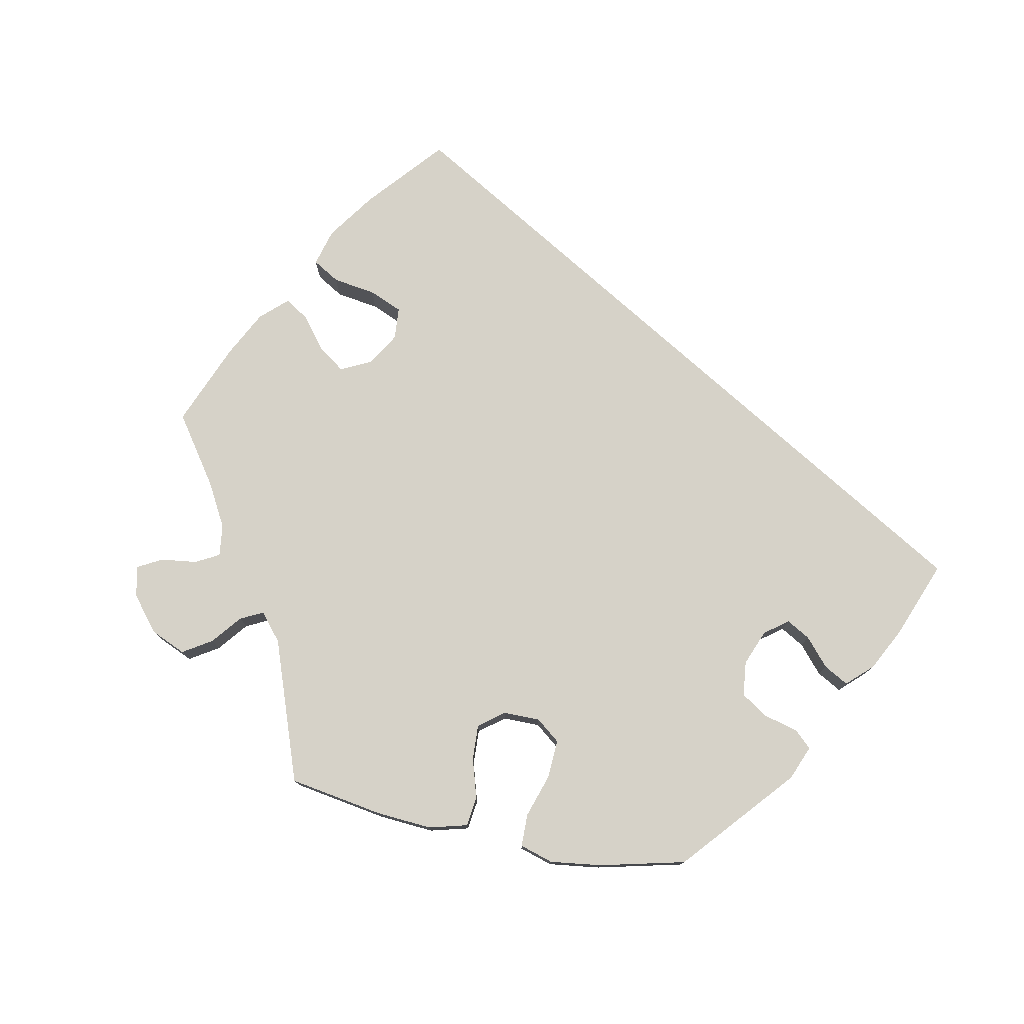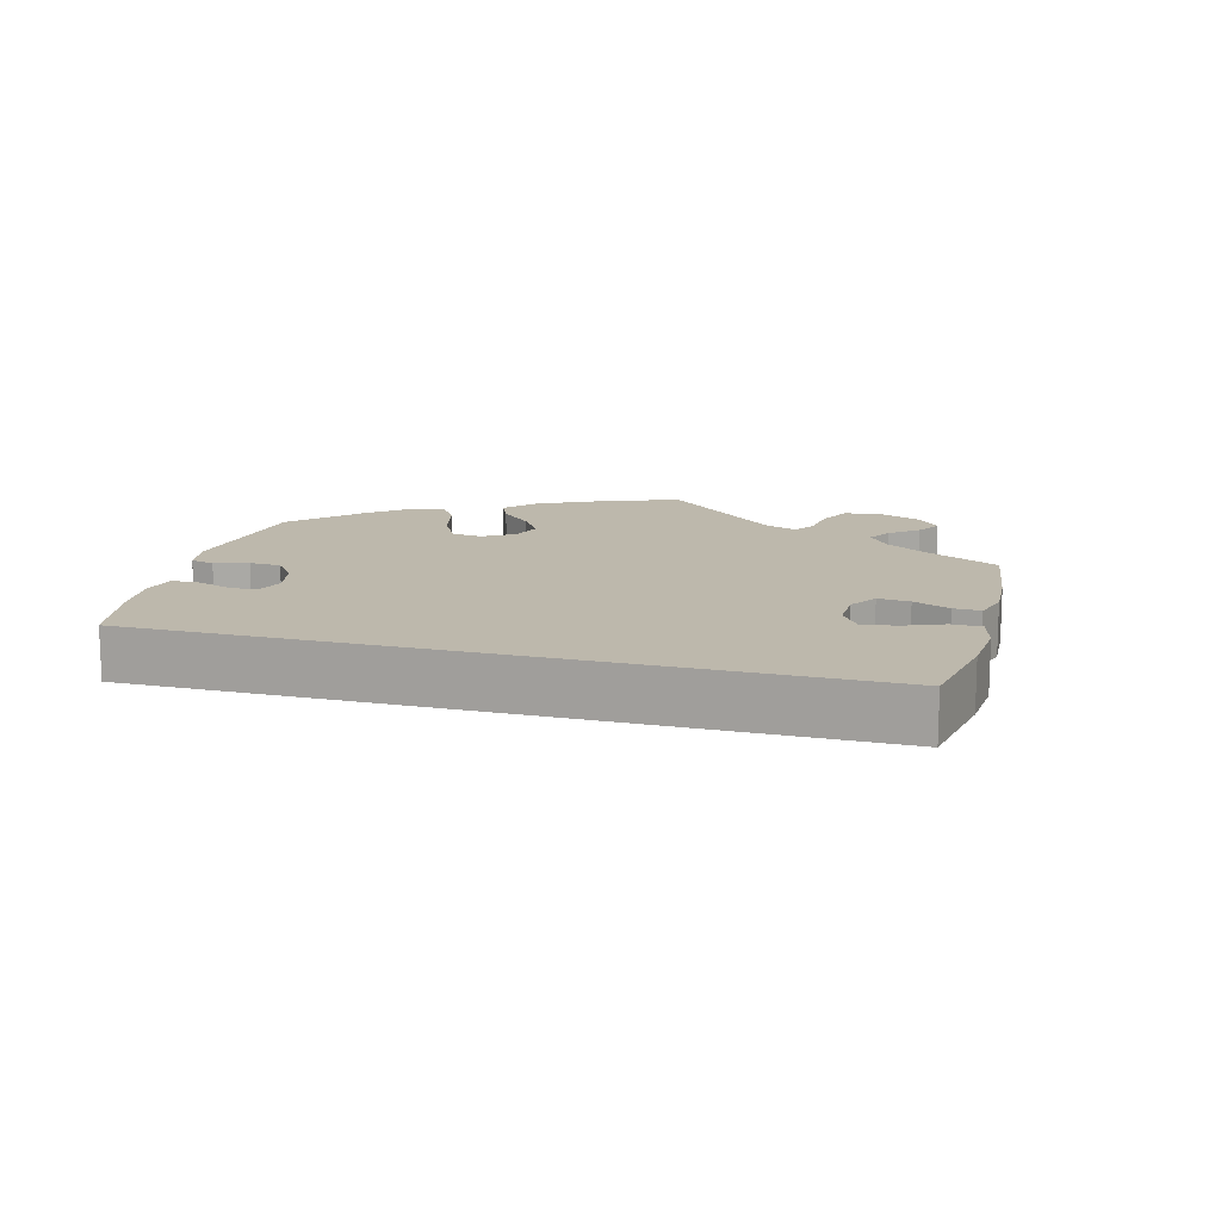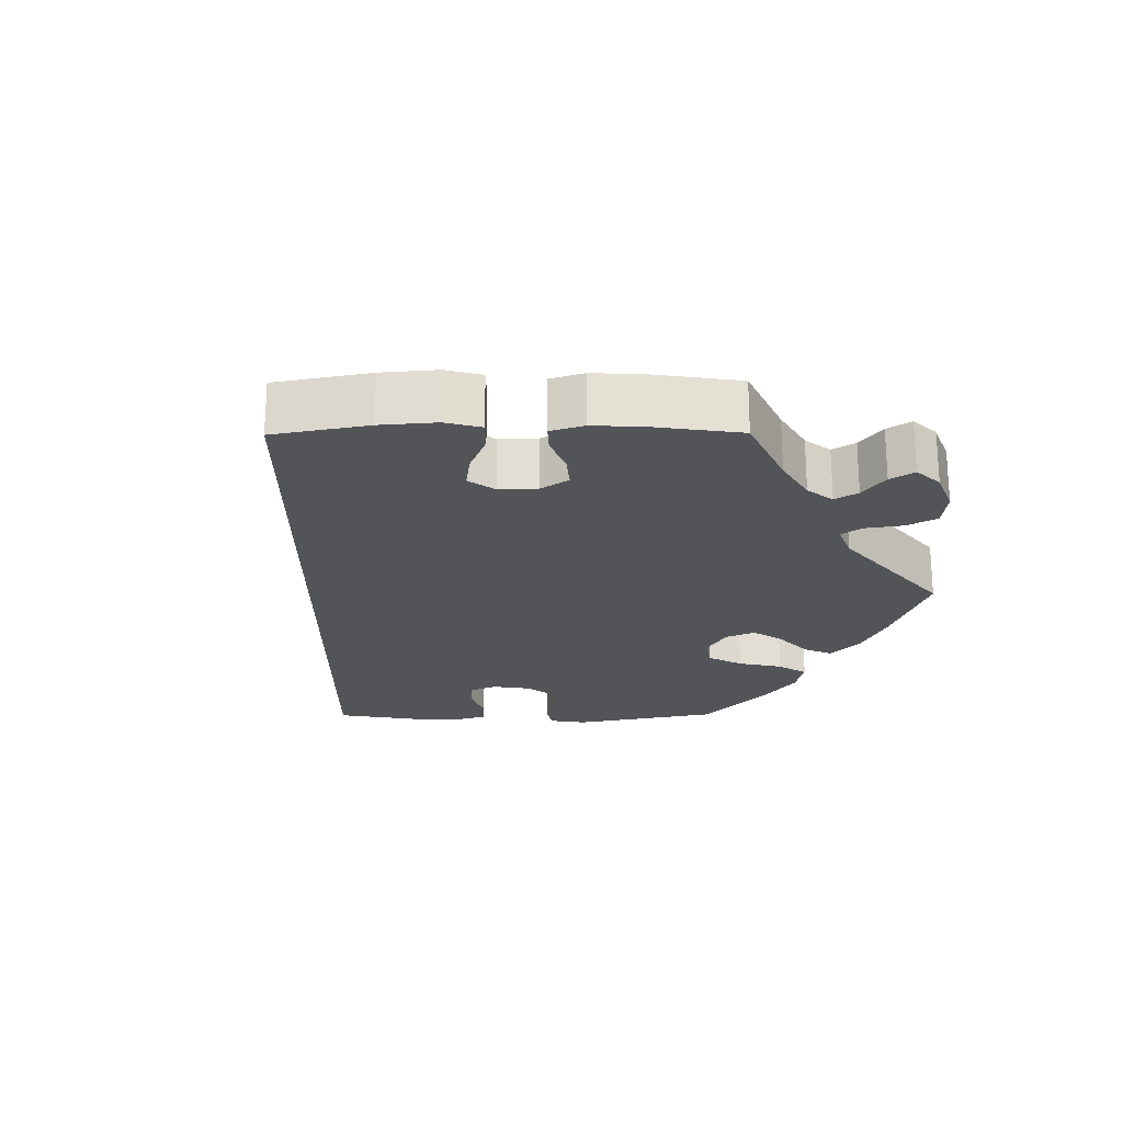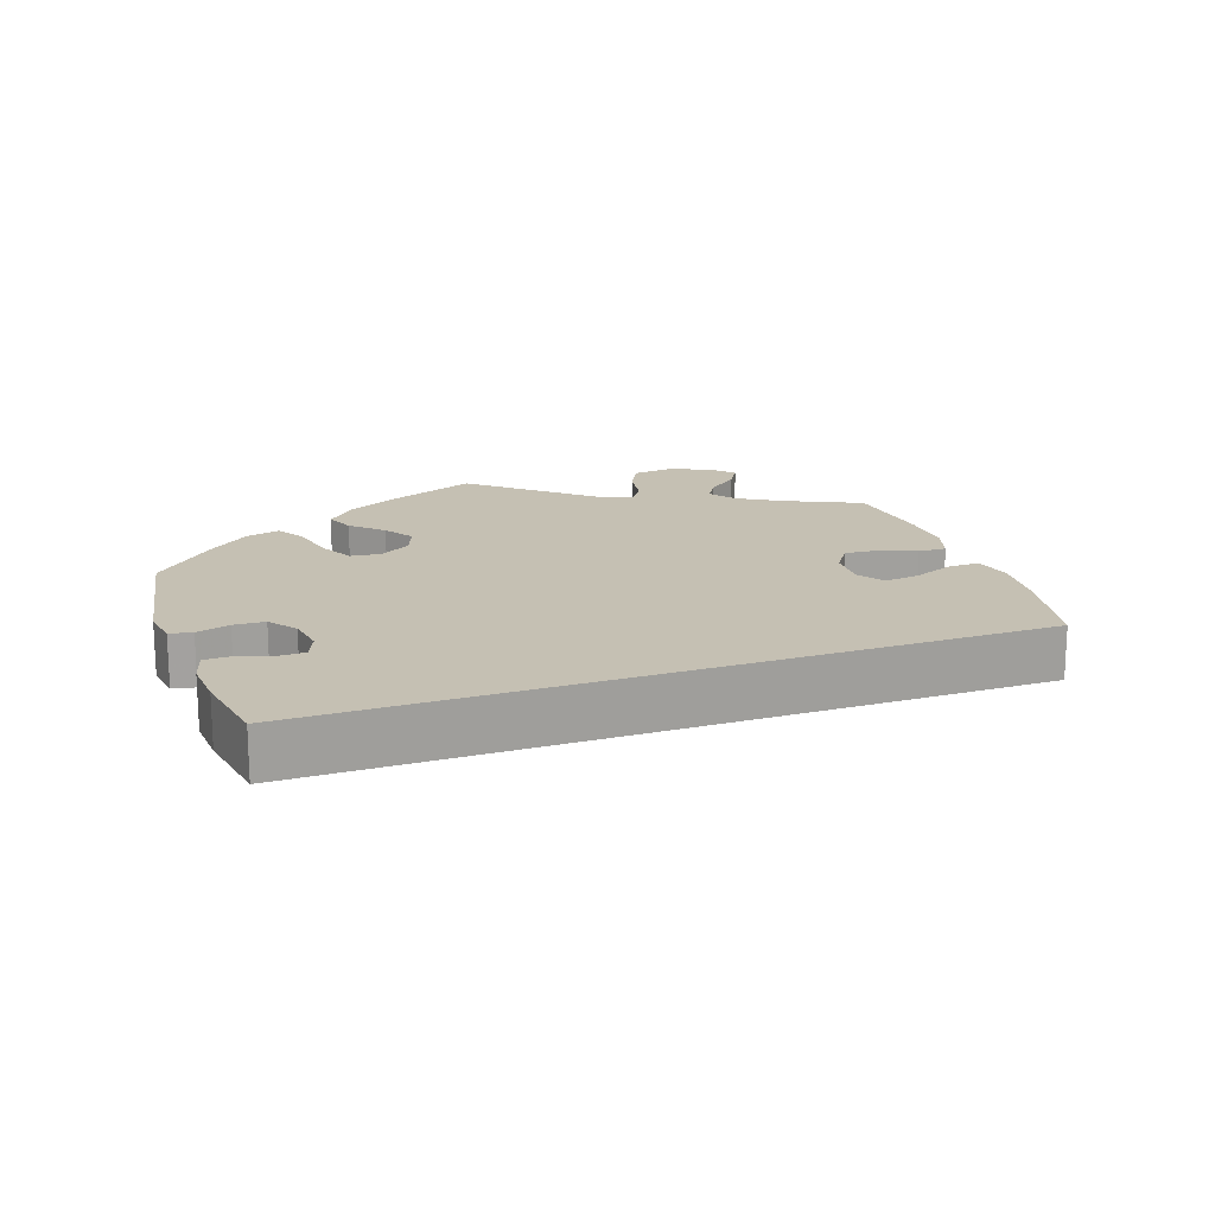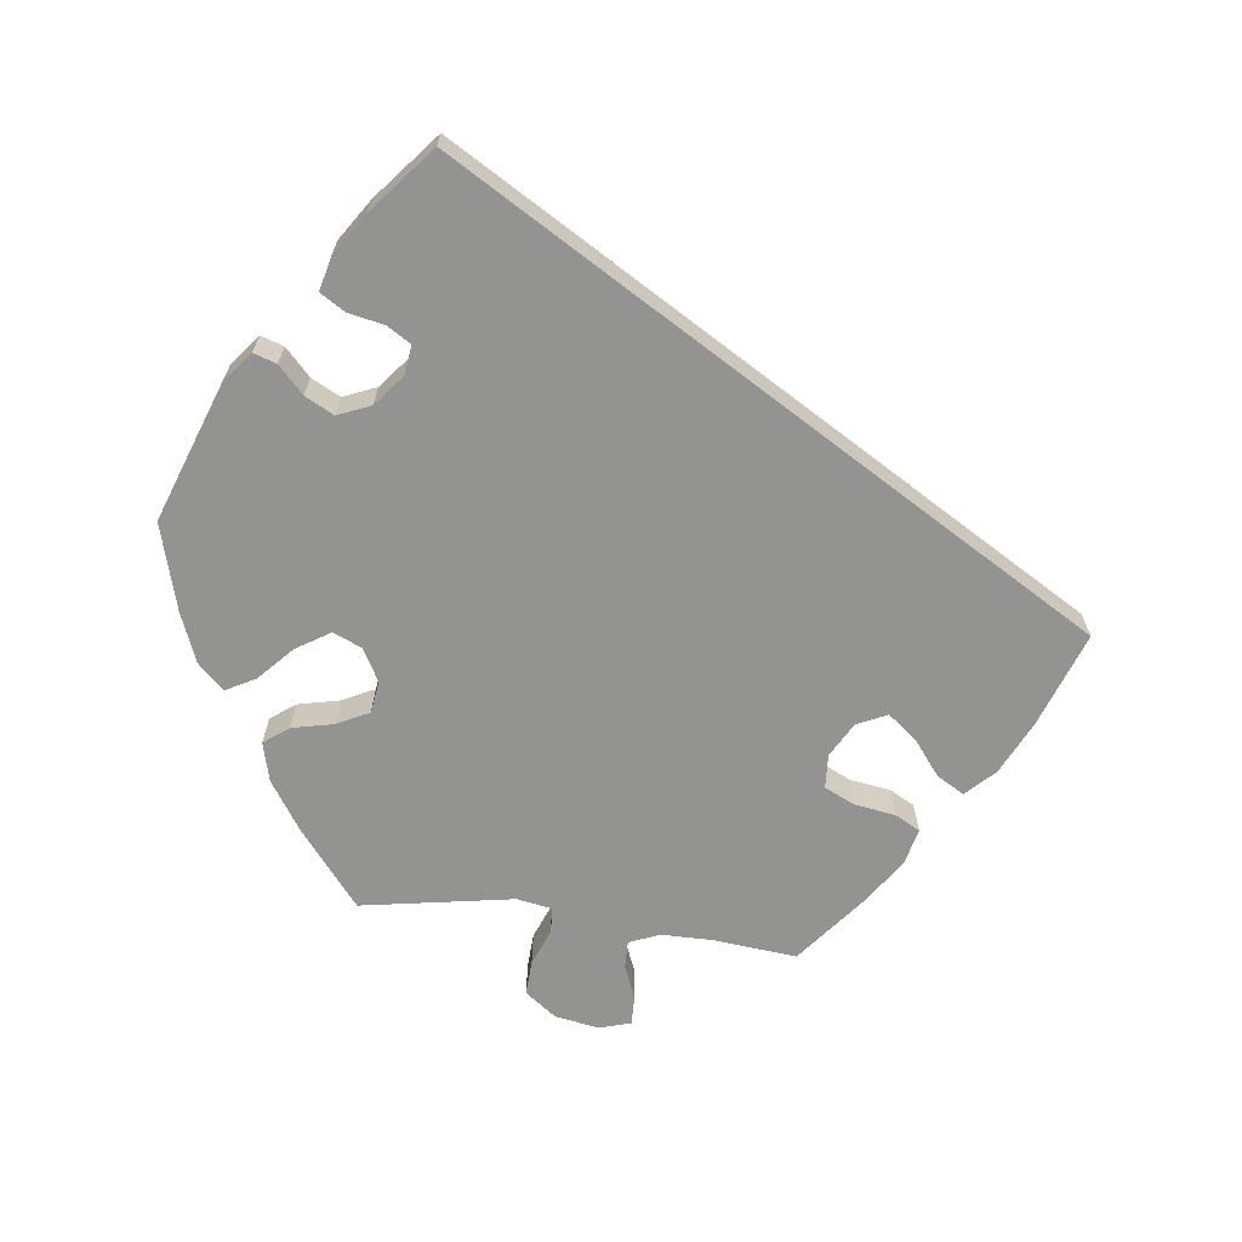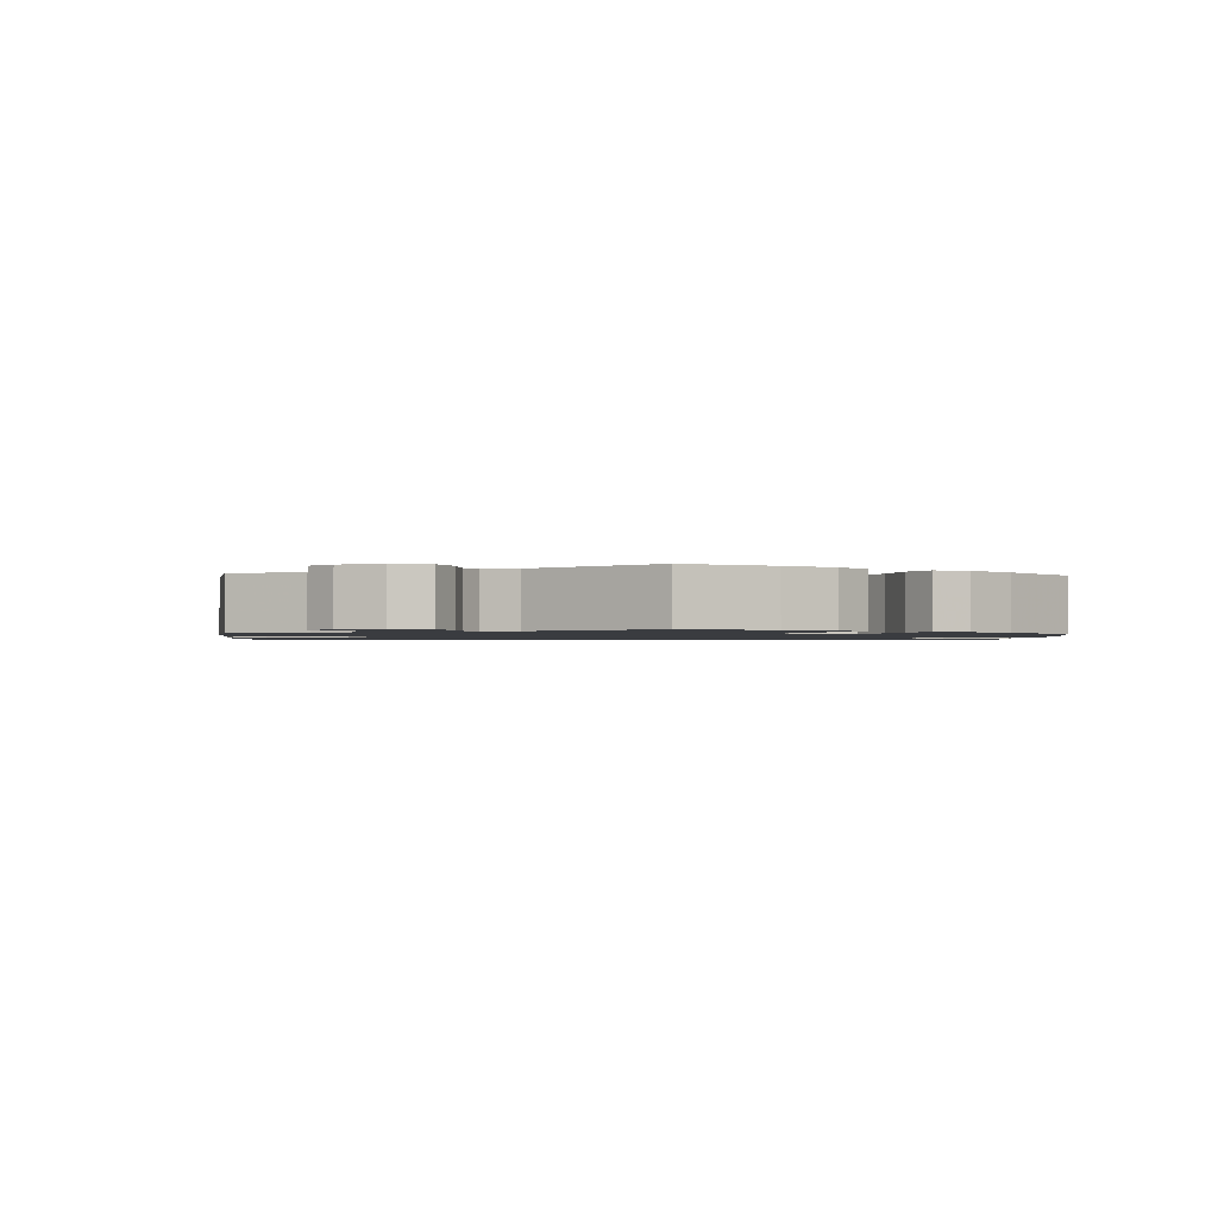
<metadata>
{"format":"obj","ext":"obj","renderer":"f3d","projection":"perspective","resolution":1024,"background":"white","views":[{"elev":77.6,"azim":161.7,"up":"+Y"},{"elev":14.7,"azim":-45.1,"up":"+Y"},{"elev":-23.3,"azim":30.4,"up":"+Y"},{"elev":18.1,"azim":-79.5,"up":"+Y"},{"elev":-66.6,"azim":-97.6,"up":"+Y"},{"elev":-1.5,"azim":116.4,"up":"+Y"}]}
</metadata>
<code>
v 0 0.07 0.578
v 0.128 0.07 0.533
v 0.2 0.07 0.499
v 0.237 0.07 0.462
v 0.216 0.07 0.425
v 0.169 0.07 0.388
v 0.139 0.07 0.349
v 0.158 0.07 0.309
v 0.205 0.07 0.283
v 0.251 0.07 0.286
v 0.27 0.07 0.327
v 0.278 0.07 0.382
v 0.296 0.07 0.416
v 0.344 0.07 0.405
v 0.404 0.07 0.366
v 0.501 0.07 0.29
v 0.491 0.07 0.177
v 0.492 0.07 0.109
v 0.509 0.07 0.068
v 0.546 0.07 0.069
v 0.592 0.07 0.088
v 0.631 0.07 0.089
v 0.644 0.07 0.047
v 0.634 0.07 -0.013
v 0.603 0.07 -0.055
v 0.556 0.07 -0.053
v 0.507 0.07 -0.034
v 0.472 0.07 -0.036
v 0.464 0.07 -0.084
v 0.501 0.07 -0.288
v 0.399 0.07 -0.371
v 0.335 0.07 -0.414
v 0.282 0.07 -0.428
v 0.257 0.07 -0.395
v 0.244 0.07 -0.339
v 0.222 0.07 -0.296
v 0.179 0.07 -0.29
v 0.135 0.07 -0.315
v 0.119 0.07 -0.354
v 0.148 0.07 -0.399
v 0.194 0.07 -0.441
v 0.216 0.07 -0.481
v 0.183 0.07 -0.516
v 0.117 0.07 -0.543
v 0 0.07 -0.577
v -0.188 0.07 -0.511
v -0.228 0.07 -0.479
v -0.218 0.07 -0.448
v -0.183 0.07 -0.414
v -0.163 0.07 -0.375
v -0.182 0.07 -0.331
v -0.223 0.07 -0.298
v -0.263 0.07 -0.293
v -0.282 0.07 -0.325
v -0.292 0.07 -0.374
v -0.312 0.07 -0.407
v -0.358 0.07 -0.396
v -0.413 0.07 -0.36
v -0.501 0.07 -0.288
v 0 0 0.578
v 0.128 0 0.533
v 0.2 0 0.499
v 0.237 0 0.462
v 0.216 0 0.425
v 0.169 0 0.388
v 0.139 0 0.349
v 0.158 0 0.309
v 0.205 0 0.283
v 0.251 0 0.286
v 0.27 0 0.327
v 0.278 0 0.382
v 0.296 0 0.416
v 0.344 0 0.405
v 0.404 0 0.366
v 0.501 0 0.29
v 0.491 0 0.177
v 0.492 0 0.109
v 0.509 0 0.068
v 0.546 0 0.069
v 0.592 0 0.088
v 0.631 0 0.089
v 0.644 0 0.047
v 0.634 0 -0.013
v 0.603 0 -0.055
v 0.556 0 -0.053
v 0.507 0 -0.034
v 0.472 0 -0.036
v 0.464 0 -0.084
v 0.501 0 -0.288
v 0.399 0 -0.371
v 0.335 0 -0.414
v 0.282 0 -0.428
v 0.257 0 -0.395
v 0.244 0 -0.339
v 0.222 0 -0.296
v 0.179 0 -0.29
v 0.135 0 -0.315
v 0.119 0 -0.354
v 0.148 0 -0.399
v 0.194 0 -0.441
v 0.216 0 -0.481
v 0.183 0 -0.516
v 0.117 0 -0.543
v 0 0 -0.577
v -0.188 0 -0.511
v -0.228 0 -0.479
v -0.218 0 -0.448
v -0.183 0 -0.414
v -0.163 0 -0.375
v -0.182 0 -0.331
v -0.223 0 -0.298
v -0.263 0 -0.293
v -0.282 0 -0.325
v -0.292 0 -0.374
v -0.312 0 -0.407
v -0.358 0 -0.396
v -0.413 0 -0.36
v -0.501 0 -0.288
f 54 55 56 57
f 53 54 57 58
f 46 47 48 49
f 46 49 50
f 45 46 50
f 44 45 50 51
f 40 41 42 43
f 39 40 43 44
f 32 33 34 35
f 32 35 36
f 29 30 31 32
f 28 29 32 36
f 24 25 26 27
f 24 27 28
f 23 24 28
f 20 21 22 23
f 19 20 23 28
f 18 19 28 36
f 14 15 16 17
f 11 12 13 14
f 10 11 14 17
f 9 10 17 18
f 3 4 5 6
f 3 6 7
f 2 3 7
f 1 2 7
f 53 58 59 1
f 39 44 51 52
f 38 39 52
f 37 38 52 53
f 9 18 36 37
f 8 9 37 53
f 1 7 8 53
f 116 115 114 113
f 117 116 113 112
f 108 107 106 105
f 109 108 105
f 109 105 104
f 110 109 104 103
f 102 101 100 99
f 103 102 99 98
f 94 93 92 91
f 95 94 91
f 91 90 89 88
f 95 91 88 87
f 86 85 84 83
f 87 86 83
f 87 83 82
f 82 81 80 79
f 87 82 79 78
f 95 87 78 77
f 76 75 74 73
f 73 72 71 70
f 76 73 70 69
f 77 76 69 68
f 65 64 63 62
f 66 65 62
f 66 62 61
f 66 61 60
f 60 118 117 112
f 111 110 103 98
f 111 98 97
f 112 111 97 96
f 96 95 77 68
f 112 96 68 67
f 112 67 66 60
f 1 60 61 2
f 2 61 62 3
f 3 62 63 4
f 4 63 64 5
f 5 64 65 6
f 6 65 66 7
f 7 66 67 8
f 8 67 68 9
f 9 68 69 10
f 10 69 70 11
f 11 70 71 12
f 12 71 72 13
f 13 72 73 14
f 14 73 74 15
f 15 74 75 16
f 16 75 76 17
f 17 76 77 18
f 18 77 78 19
f 19 78 79 20
f 20 79 80 21
f 21 80 81 22
f 22 81 82 23
f 23 82 83 24
f 24 83 84 25
f 25 84 85 26
f 26 85 86 27
f 27 86 87 28
f 28 87 88 29
f 29 88 89 30
f 30 89 90 31
f 31 90 91 32
f 32 91 92 33
f 33 92 93 34
f 34 93 94 35
f 35 94 95 36
f 36 95 96 37
f 37 96 97 38
f 38 97 98 39
f 39 98 99 40
f 40 99 100 41
f 41 100 101 42
f 42 101 102 43
f 43 102 103 44
f 44 103 104 45
f 45 104 105 46
f 46 105 106 47
f 47 106 107 48
f 48 107 108 49
f 49 108 109 50
f 50 109 110 51
f 51 110 111 52
f 52 111 112 53
f 53 112 113 54
f 54 113 114 55
f 55 114 115 56
f 56 115 116 57
f 57 116 117 58
f 58 117 118 59
f 59 118 60 1

</code>
